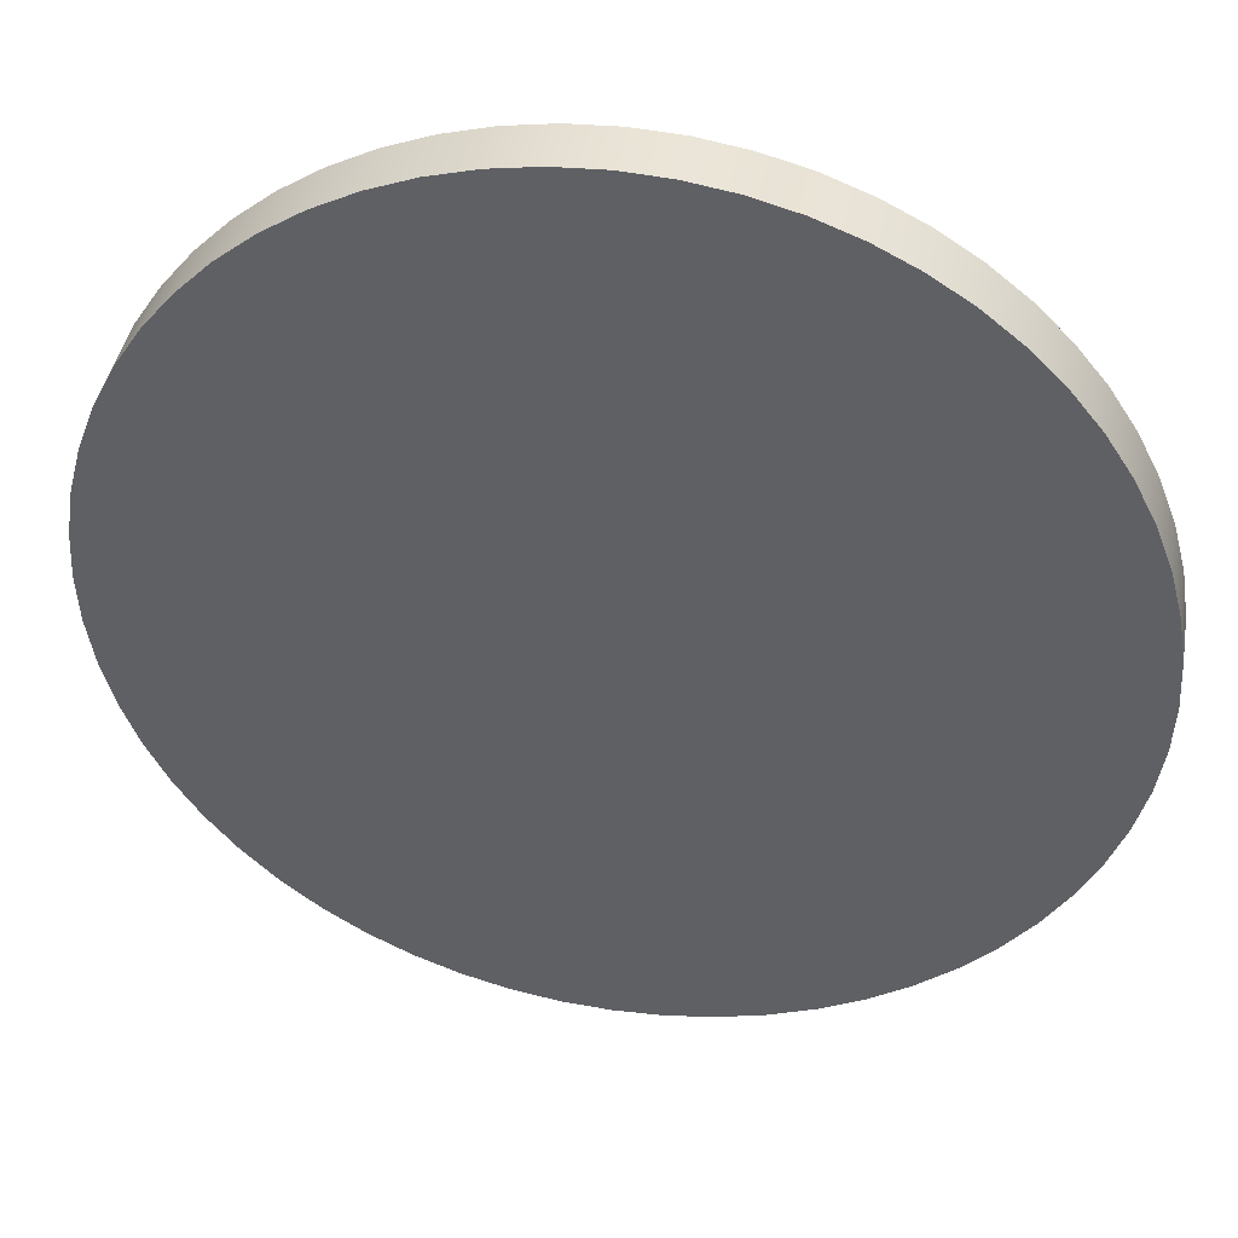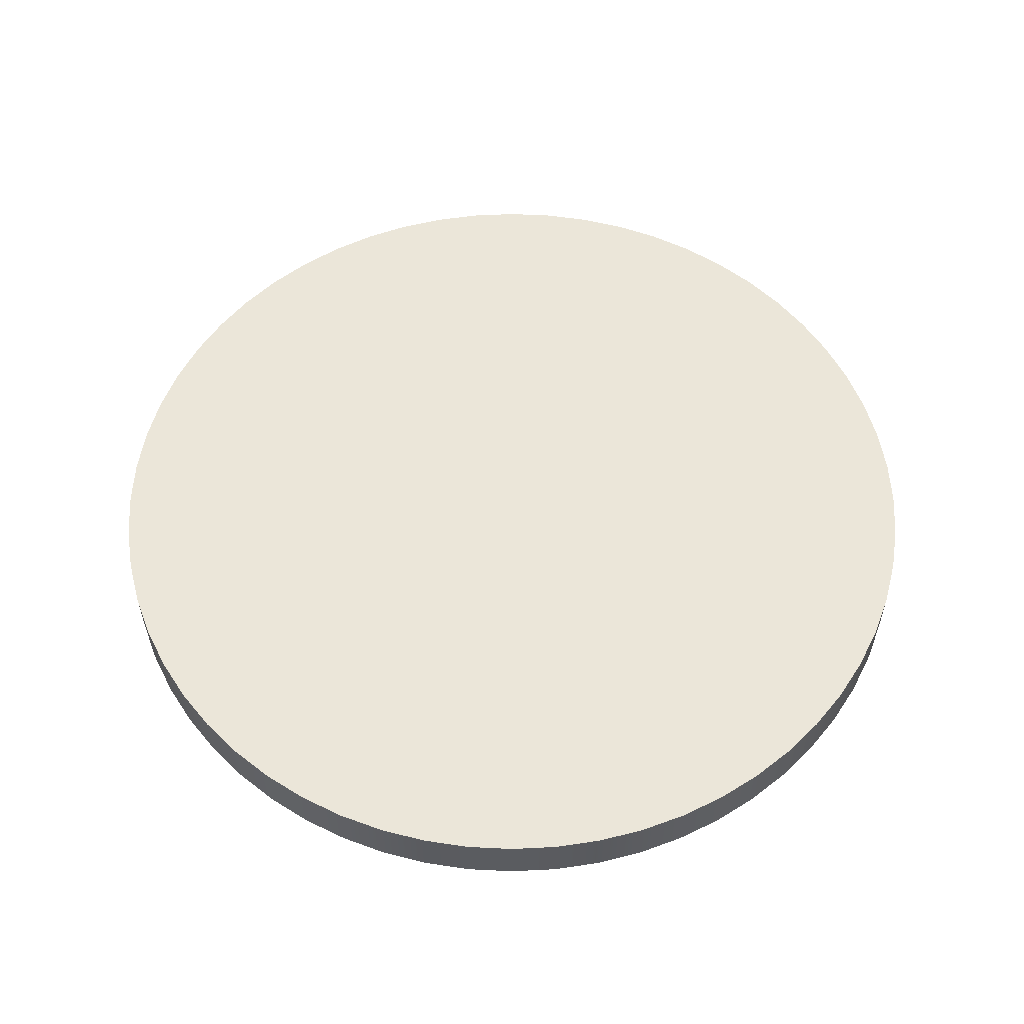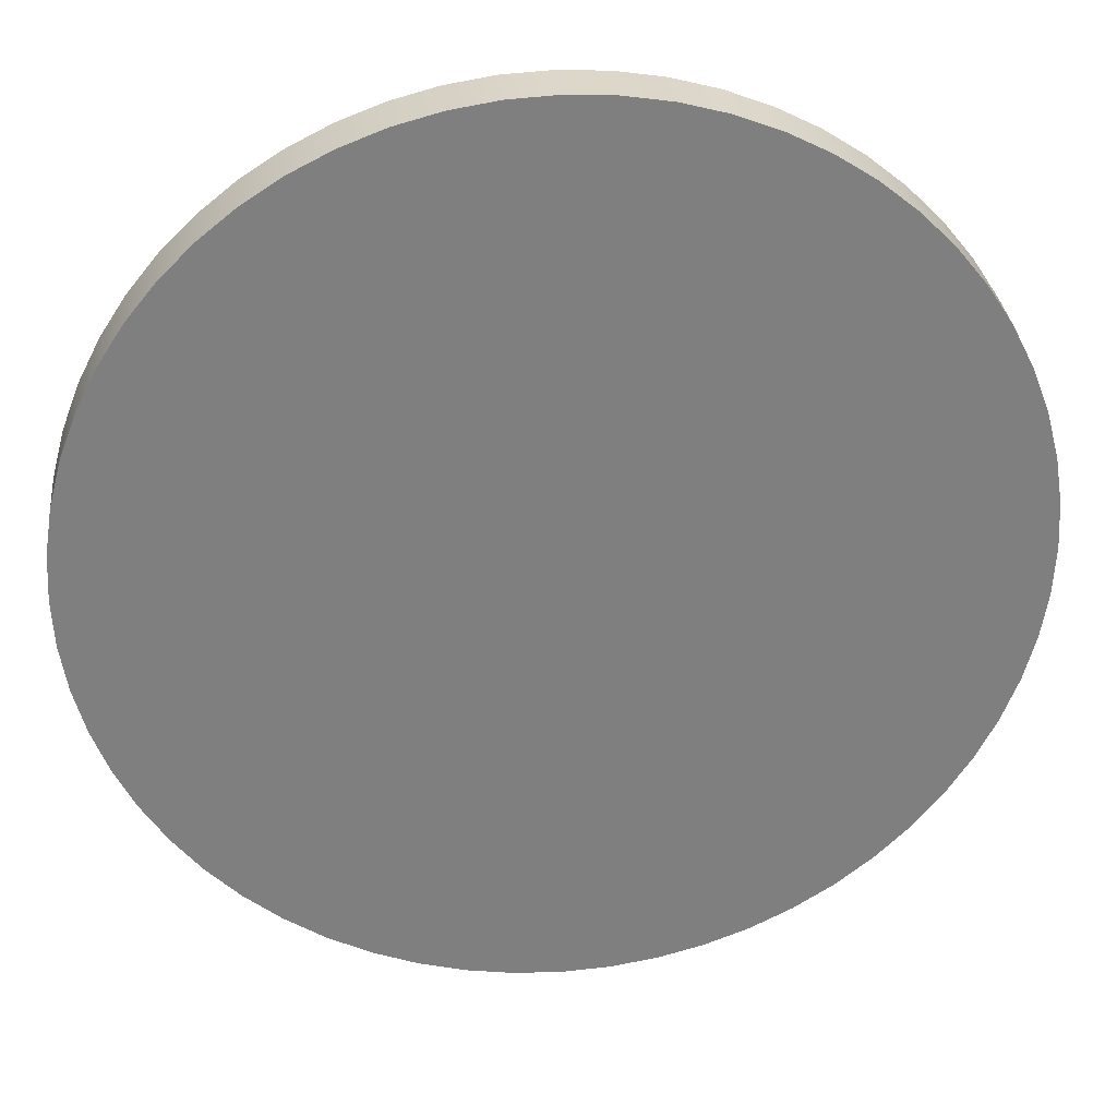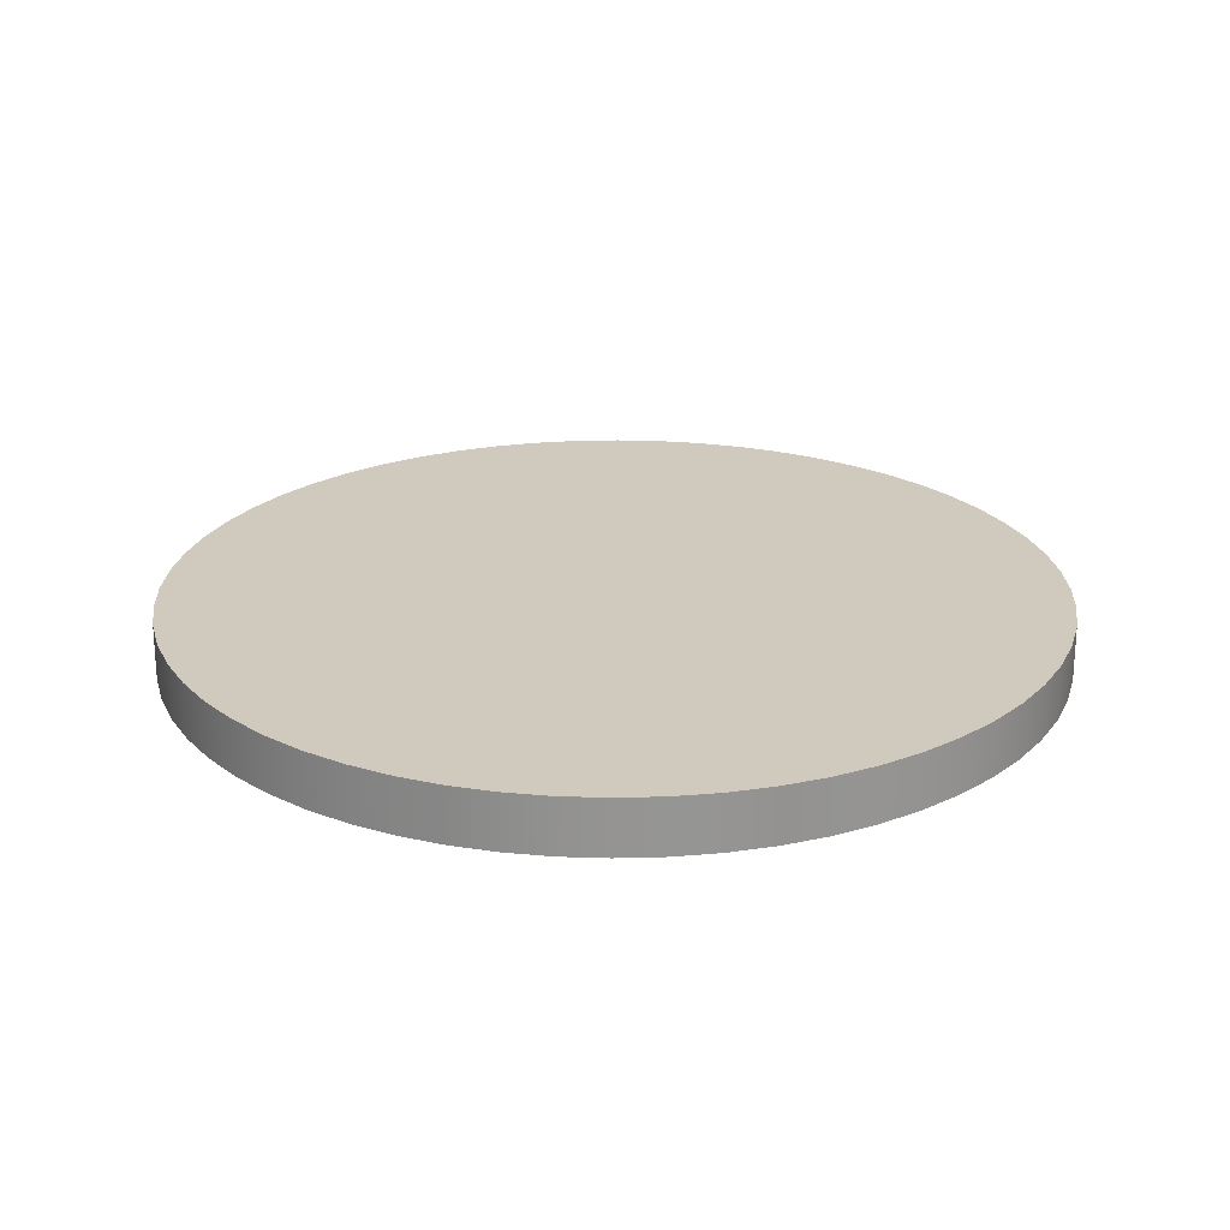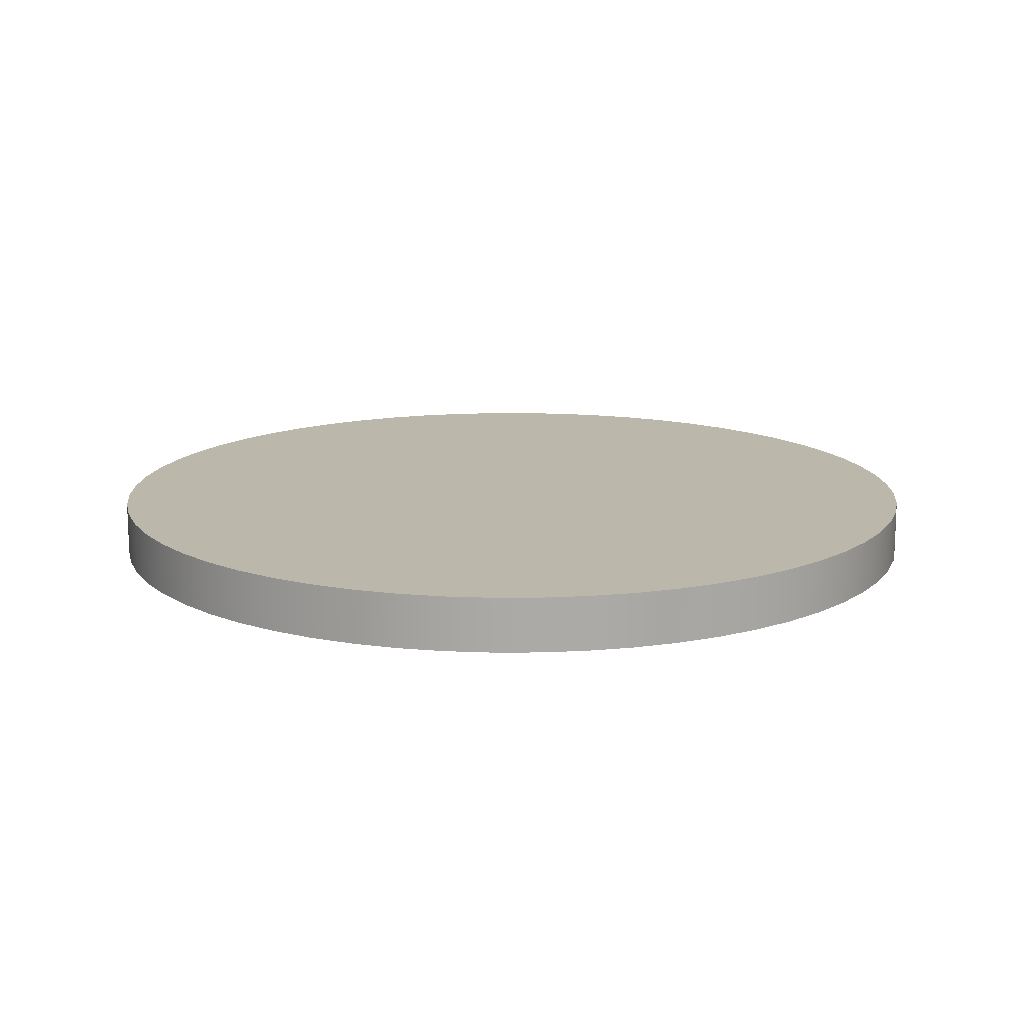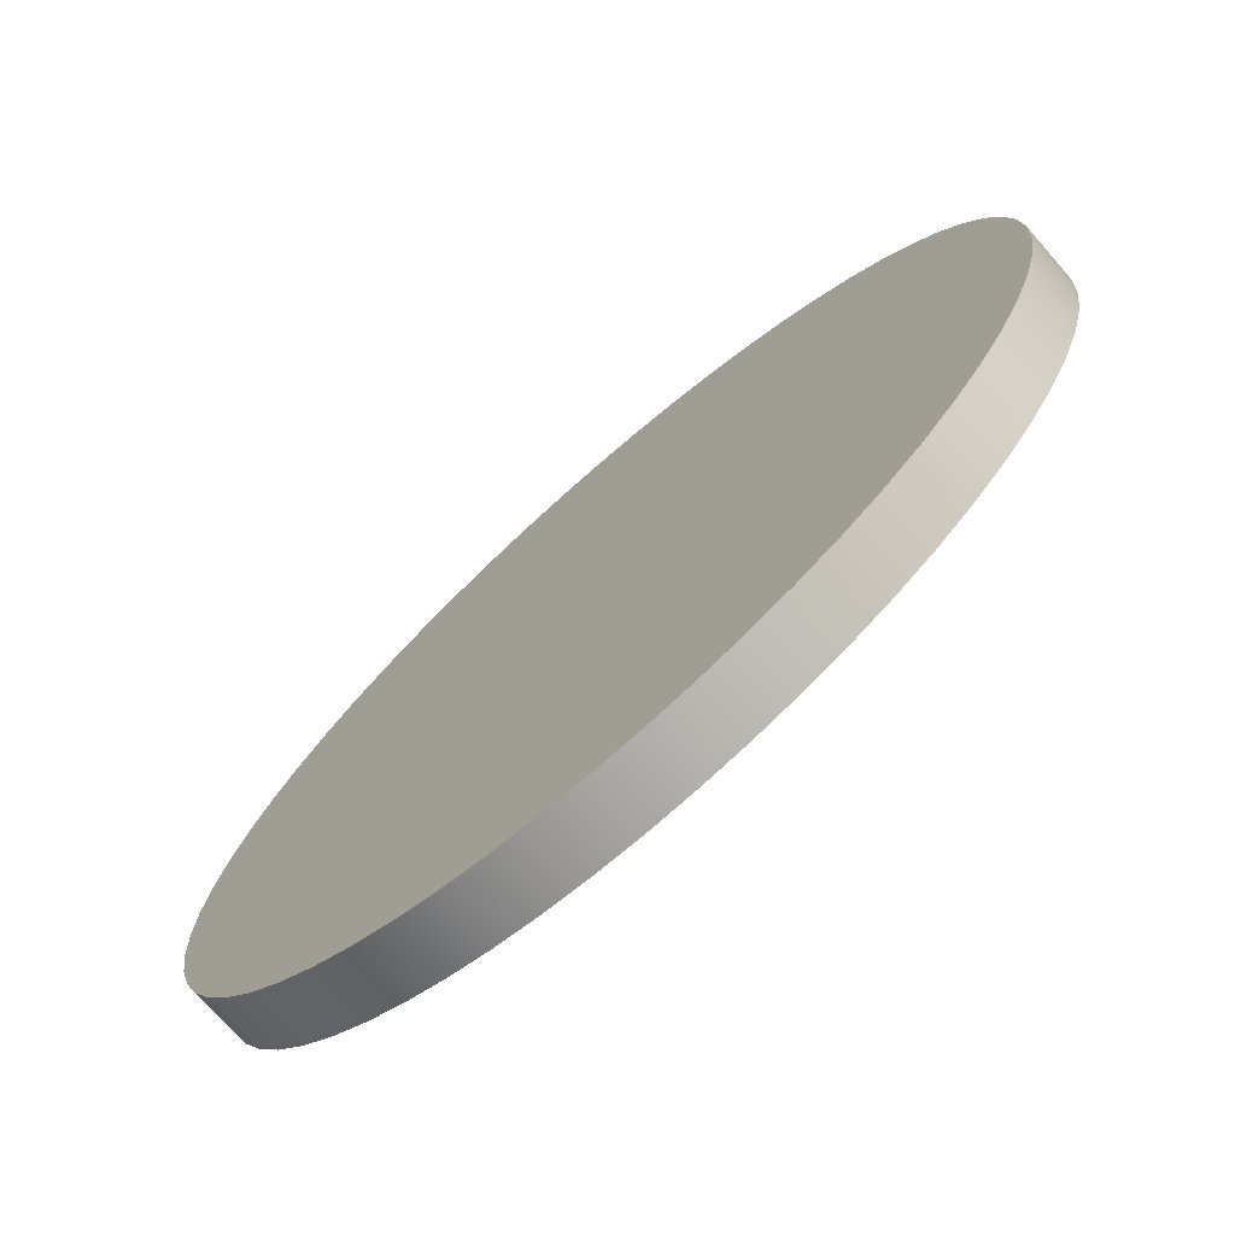
<metadata>
{"format":"obj","ext":"obj","renderer":"f3d","projection":"perspective","resolution":1024,"background":"white","views":[{"elev":42.1,"azim":-170.0,"up":"+Y"},{"elev":55.8,"azim":60.0,"up":"+Z"},{"elev":30.7,"azim":174.2,"up":"+Y"},{"elev":23.0,"azim":108.3,"up":"+Z"},{"elev":14.3,"azim":164.5,"up":"+Z"},{"elev":-73.9,"azim":-138.7,"up":"+Y"}]}
</metadata>
<code>
v -1.6 -1.959e-16 0.2
v -1.591 0.1672 0.2
v -1.565 0.3327 0.2
v -1.522 0.4944 0.2
v -1.462 0.6508 0.2
v -1.386 0.8 0.2
v -1.294 0.9405 0.2
v -1.189 1.071 0.2
v -1.071 1.189 0.2
v -0.9405 1.294 0.2
v -0.8 1.386 0.2
v -0.6508 1.462 0.2
v -0.4944 1.522 0.2
v -0.3327 1.565 0.2
v -0.1672 1.591 0.2
v 9.797e-17 1.6 0.2
v 0.1672 1.591 0.2
v 0.3327 1.565 0.2
v 0.4944 1.522 0.2
v 0.6508 1.462 0.2
v 0.8 1.386 0.2
v 0.9405 1.294 0.2
v 1.071 1.189 0.2
v 1.189 1.071 0.2
v 1.294 0.9405 0.2
v 1.386 0.8 0.2
v 1.462 0.6508 0.2
v 1.522 0.4944 0.2
v 1.565 0.3327 0.2
v 1.591 0.1672 0.2
v 1.6 0 0.2
v 1.591 -0.1672 0.2
v 1.565 -0.3327 0.2
v 1.522 -0.4944 0.2
v 1.462 -0.6508 0.2
v 1.386 -0.8 0.2
v 1.294 -0.9405 0.2
v 1.189 -1.071 0.2
v 1.071 -1.189 0.2
v 0.9405 -1.294 0.2
v 0.8 -1.386 0.2
v 0.6508 -1.462 0.2
v 0.4944 -1.522 0.2
v 0.3327 -1.565 0.2
v 0.1672 -1.591 0.2
v 9.797e-17 -1.6 0.2
v -0.1672 -1.591 0.2
v -0.3327 -1.565 0.2
v -0.4944 -1.522 0.2
v -0.6508 -1.462 0.2
v -0.8 -1.386 0.2
v -0.9405 -1.294 0.2
v -1.071 -1.189 0.2
v -1.189 -1.071 0.2
v -1.294 -0.9405 0.2
v -1.386 -0.8 0.2
v -1.462 -0.6508 0.2
v -1.522 -0.4944 0.2
v -1.565 -0.3327 0.2
v -1.591 -0.1672 0.2
v -1.6 -1.959e-16 0
v -1.591 -0.1672 0
v -1.565 -0.3327 0
v -1.522 -0.4944 0
v -1.462 -0.6508 0
v -1.386 -0.8 0
v -1.294 -0.9405 0
v -1.189 -1.071 0
v -1.071 -1.189 0
v -0.9405 -1.294 0
v -0.8 -1.386 0
v -0.6508 -1.462 0
v -0.4944 -1.522 0
v -0.3327 -1.565 0
v -0.1672 -1.591 0
v 9.797e-17 -1.6 0
v 0.1672 -1.591 0
v 0.3327 -1.565 0
v 0.4944 -1.522 0
v 0.6508 -1.462 0
v 0.8 -1.386 0
v 0.9405 -1.294 0
v 1.071 -1.189 0
v 1.189 -1.071 0
v 1.294 -0.9405 0
v 1.386 -0.8 0
v 1.462 -0.6508 0
v 1.522 -0.4944 0
v 1.565 -0.3327 0
v 1.591 -0.1672 0
v 1.6 0 0
v 1.591 0.1672 0
v 1.565 0.3327 0
v 1.522 0.4944 0
v 1.462 0.6508 0
v 1.386 0.8 0
v 1.294 0.9405 0
v 1.189 1.071 0
v 1.071 1.189 0
v 0.9405 1.294 0
v 0.8 1.386 0
v 0.6508 1.462 0
v 0.4944 1.522 0
v 0.3327 1.565 0
v 0.1672 1.591 0
v 9.797e-17 1.6 0
v -0.1672 1.591 0
v -0.3327 1.565 0
v -0.4944 1.522 0
v -0.6508 1.462 0
v -0.8 1.386 0
v -0.9405 1.294 0
v -1.071 1.189 0
v -1.189 1.071 0
v -1.294 0.9405 0
v -1.386 0.8 0
v -1.462 0.6508 0
v -1.522 0.4944 0
v -1.565 0.3327 0
v -1.591 0.1672 0
v -1.6 -1.959e-16 0
v -1.6 -1.959e-16 0.2
v -1.6 -1.959e-16 0.2
v -1.591 -0.1672 0.2
v -1.565 -0.3327 0.2
v -1.522 -0.4944 0.2
v -1.462 -0.6508 0.2
v -1.386 -0.8 0.2
v -1.294 -0.9405 0.2
v -1.189 -1.071 0.2
v -1.071 -1.189 0.2
v -0.9405 -1.294 0.2
v -0.8 -1.386 0.2
v -0.6508 -1.462 0.2
v -0.4944 -1.522 0.2
v -0.3327 -1.565 0.2
v -0.1672 -1.591 0.2
v 9.797e-17 -1.6 0.2
v 0.1672 -1.591 0.2
v 0.3327 -1.565 0.2
v 0.4944 -1.522 0.2
v 0.6508 -1.462 0.2
v 0.8 -1.386 0.2
v 0.9405 -1.294 0.2
v 1.071 -1.189 0.2
v 1.189 -1.071 0.2
v 1.294 -0.9405 0.2
v 1.386 -0.8 0.2
v 1.462 -0.6508 0.2
v 1.522 -0.4944 0.2
v 1.565 -0.3327 0.2
v 1.591 -0.1672 0.2
v 1.6 0 0.2
v 1.591 0.1672 0.2
v 1.565 0.3327 0.2
v 1.522 0.4944 0.2
v 1.462 0.6508 0.2
v 1.386 0.8 0.2
v 1.294 0.9405 0.2
v 1.189 1.071 0.2
v 1.071 1.189 0.2
v 0.9405 1.294 0.2
v 0.8 1.386 0.2
v 0.6508 1.462 0.2
v 0.4944 1.522 0.2
v 0.3327 1.565 0.2
v 0.1672 1.591 0.2
v 9.797e-17 1.6 0.2
v -0.1672 1.591 0.2
v -0.3327 1.565 0.2
v -0.4944 1.522 0.2
v -0.6508 1.462 0.2
v -0.8 1.386 0.2
v -0.9405 1.294 0.2
v -1.071 1.189 0.2
v -1.189 1.071 0.2
v -1.294 0.9405 0.2
v -1.386 0.8 0.2
v -1.462 0.6508 0.2
v -1.522 0.4944 0.2
v -1.565 0.3327 0.2
v -1.591 0.1672 0.2
v -1.6 -1.959e-16 0
v -1.591 0.1672 0
v -1.565 0.3327 0
v -1.522 0.4944 0
v -1.462 0.6508 0
v -1.386 0.8 0
v -1.294 0.9405 0
v -1.189 1.071 0
v -1.071 1.189 0
v -0.9405 1.294 0
v -0.8 1.386 0
v -0.6508 1.462 0
v -0.4944 1.522 0
v -0.3327 1.565 0
v -0.1672 1.591 0
v 9.797e-17 1.6 0
v 0.1672 1.591 0
v 0.3327 1.565 0
v 0.4944 1.522 0
v 0.6508 1.462 0
v 0.8 1.386 0
v 0.9405 1.294 0
v 1.071 1.189 0
v 1.189 1.071 0
v 1.294 0.9405 0
v 1.386 0.8 0
v 1.462 0.6508 0
v 1.522 0.4944 0
v 1.565 0.3327 0
v 1.591 0.1672 0
v 1.6 0 0
v 1.591 -0.1672 0
v 1.565 -0.3327 0
v 1.522 -0.4944 0
v 1.462 -0.6508 0
v 1.386 -0.8 0
v 1.294 -0.9405 0
v 1.189 -1.071 0
v 1.071 -1.189 0
v 0.9405 -1.294 0
v 0.8 -1.386 0
v 0.6508 -1.462 0
v 0.4944 -1.522 0
v 0.3327 -1.565 0
v 0.1672 -1.591 0
v 9.797e-17 -1.6 0
v -0.1672 -1.591 0
v -0.3327 -1.565 0
v -0.4944 -1.522 0
v -0.6508 -1.462 0
v -0.8 -1.386 0
v -0.9405 -1.294 0
v -1.071 -1.189 0
v -1.189 -1.071 0
v -1.294 -0.9405 0
v -1.386 -0.8 0
v -1.462 -0.6508 0
v -1.522 -0.4944 0
v -1.565 -0.3327 0
v -1.591 -0.1672 0
g 650fb546-e2d8-11ea-b7ae-54bf646e7e1f
f 2 120 1
f 1 120 121
f 122 61 60
f 60 61 62
f 60 62 59
f 59 62 63
f 59 63 58
f 58 63 64
f 58 64 57
f 57 64 65
f 57 65 56
f 56 65 66
f 56 66 55
f 55 66 67
f 55 67 54
f 54 67 68
f 54 68 53
f 53 68 69
f 53 69 52
f 52 69 70
f 52 70 51
f 51 70 71
f 51 71 50
f 50 71 72
f 50 72 49
f 49 72 73
f 49 73 48
f 48 73 74
f 48 74 47
f 47 74 75
f 47 75 46
f 46 75 76
f 46 76 45
f 45 76 77
f 45 77 44
f 44 77 78
f 44 78 43
f 43 78 79
f 43 79 42
f 42 79 80
f 42 80 41
f 41 80 81
f 41 81 40
f 40 81 82
f 40 82 39
f 39 82 83
f 39 83 38
f 38 83 84
f 38 84 37
f 37 84 85
f 37 85 36
f 36 85 86
f 36 86 35
f 35 86 87
f 35 87 34
f 34 87 88
f 34 88 33
f 33 88 89
f 33 89 32
f 32 89 90
f 32 90 31
f 31 90 91
f 31 91 30
f 30 91 92
f 30 92 29
f 29 92 93
f 29 93 28
f 28 93 94
f 28 94 27
f 27 94 95
f 27 95 26
f 26 95 96
f 26 96 25
f 25 96 97
f 25 97 24
f 24 97 98
f 24 98 23
f 23 98 99
f 23 99 22
f 22 99 100
f 22 100 21
f 21 100 101
f 21 101 20
f 20 101 102
f 20 102 19
f 19 102 103
f 19 103 18
f 18 103 104
f 18 104 17
f 17 104 105
f 17 105 16
f 16 105 106
f 16 106 15
f 15 106 107
f 15 107 14
f 14 107 108
f 14 108 13
f 13 108 109
f 13 109 12
f 12 109 110
f 12 110 11
f 11 110 111
f 11 111 10
f 10 111 112
f 10 112 9
f 9 112 113
f 9 113 8
f 8 113 114
f 8 114 7
f 7 114 115
f 7 115 6
f 6 115 116
f 6 116 5
f 5 116 117
f 5 117 4
f 4 117 118
f 4 118 3
f 3 118 119
f 3 119 2
f 2 119 120
g 6513adec-e2d8-11ea-b5a3-54bf646e7e1f
f 124 152 123
f 123 152 153
f 123 153 182
f 182 153 154
f 182 154 181
f 181 154 155
f 181 155 180
f 180 155 156
f 180 156 179
f 179 156 157
f 179 157 178
f 178 157 158
f 178 158 177
f 177 158 159
f 177 159 176
f 176 159 160
f 176 160 175
f 175 160 161
f 175 161 174
f 174 161 162
f 174 162 173
f 173 162 163
f 173 163 172
f 172 163 164
f 172 164 171
f 171 164 165
f 171 165 170
f 170 165 166
f 170 166 169
f 169 166 167
f 169 167 168
f 152 124 151
f 151 124 125
f 151 125 150
f 150 125 126
f 150 126 149
f 149 126 127
f 149 127 148
f 148 127 128
f 148 128 147
f 147 128 129
f 147 129 146
f 146 129 130
f 146 130 145
f 145 130 131
f 145 131 144
f 144 131 132
f 144 132 143
f 143 132 133
f 143 133 142
f 142 133 134
f 142 134 141
f 141 134 135
f 141 135 140
f 140 135 136
f 140 136 139
f 139 136 137
f 139 137 138
g 6519a294-e2d8-11ea-a03c-54bf646e7e1f
f 184 212 183
f 183 212 213
f 183 213 242
f 242 213 214
f 242 214 241
f 241 214 215
f 241 215 240
f 240 215 216
f 240 216 239
f 239 216 217
f 239 217 238
f 238 217 218
f 238 218 237
f 237 218 219
f 237 219 236
f 236 219 220
f 236 220 235
f 235 220 221
f 235 221 234
f 234 221 222
f 234 222 233
f 233 222 223
f 233 223 232
f 232 223 224
f 232 224 231
f 231 224 225
f 231 225 230
f 230 225 226
f 230 226 229
f 229 226 227
f 229 227 228
f 212 184 211
f 211 184 185
f 211 185 210
f 210 185 186
f 210 186 209
f 209 186 187
f 209 187 208
f 208 187 188
f 208 188 207
f 207 188 189
f 207 189 206
f 206 189 190
f 206 190 205
f 205 190 191
f 205 191 204
f 204 191 192
f 204 192 203
f 203 192 193
f 203 193 202
f 202 193 194
f 202 194 201
f 201 194 195
f 201 195 200
f 200 195 196
f 200 196 199
f 199 196 197
f 199 197 198

</code>
